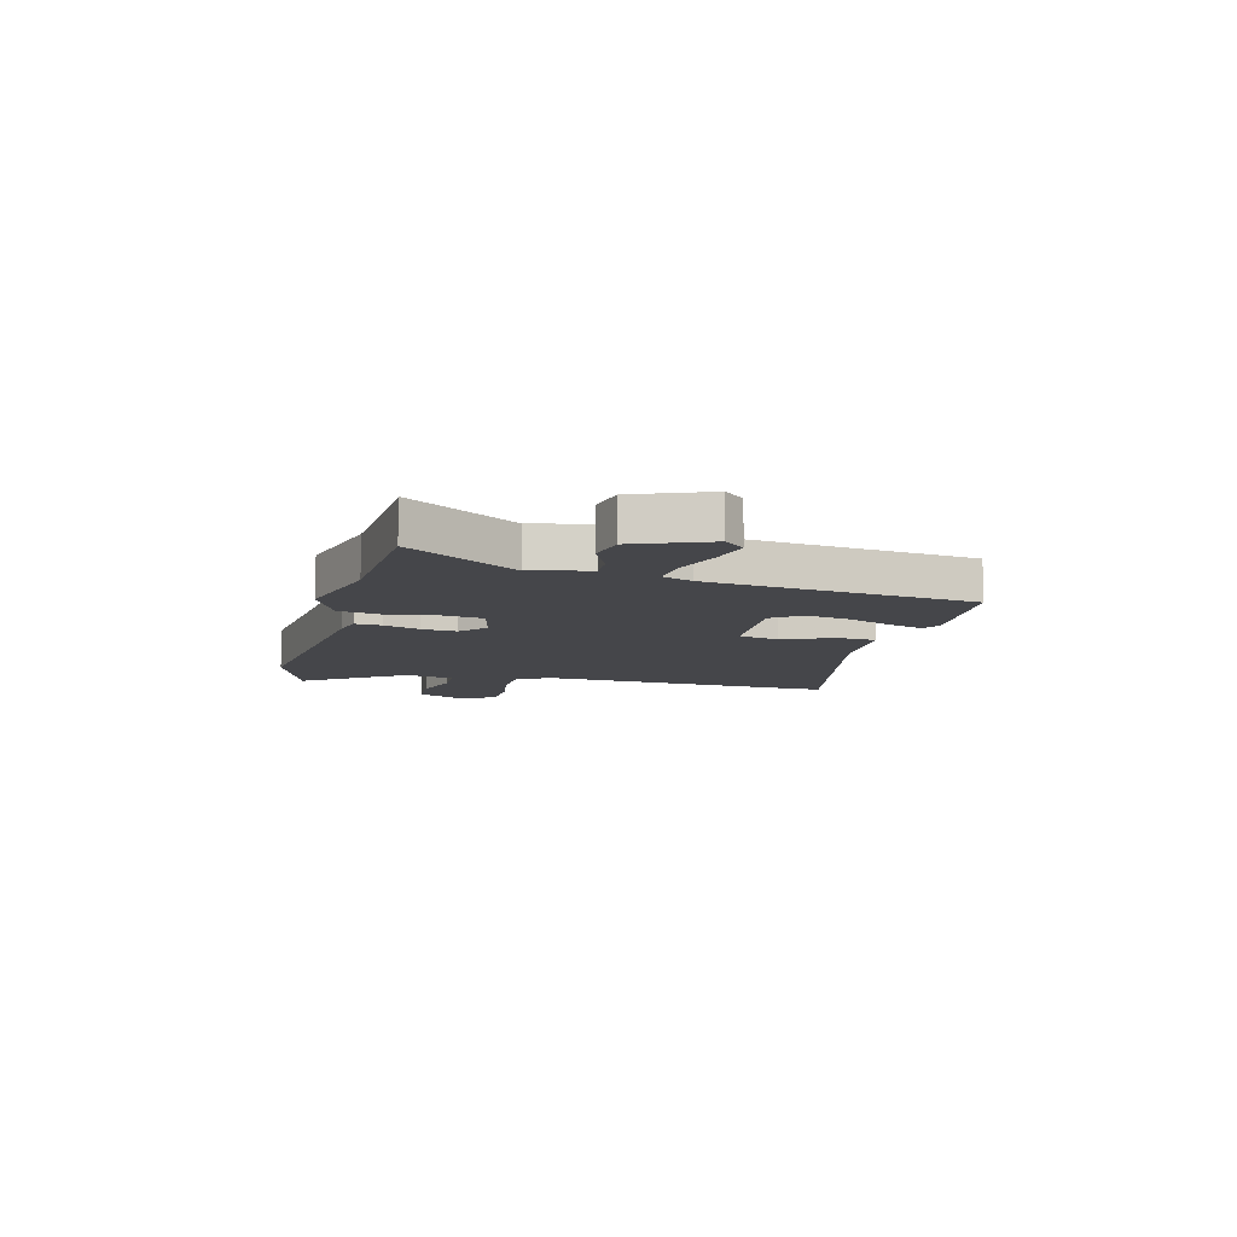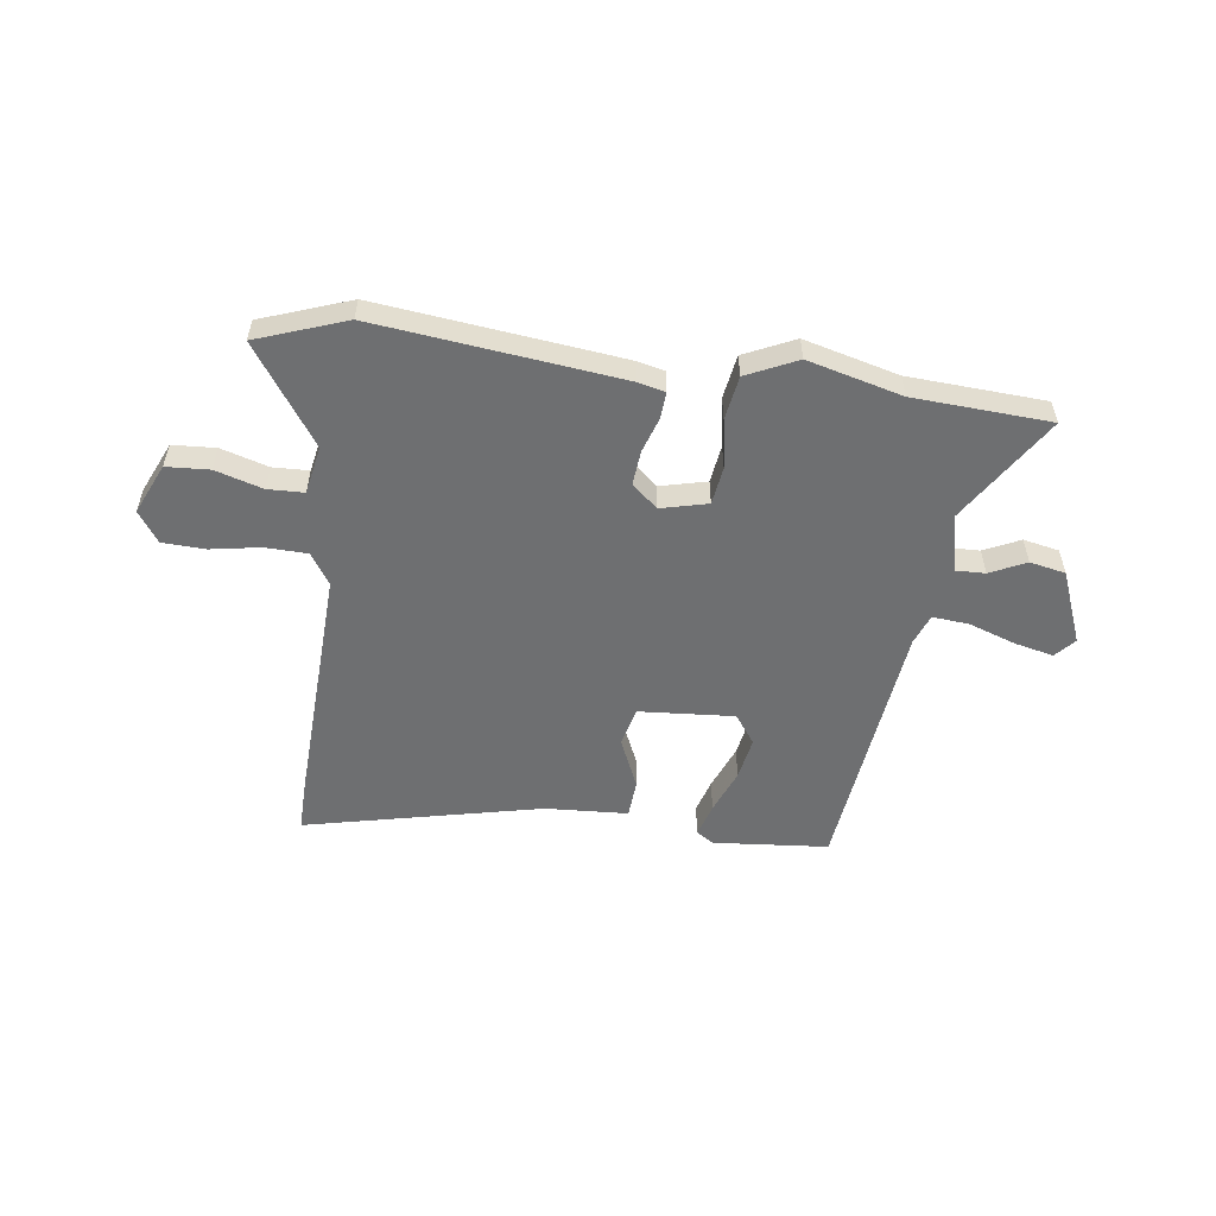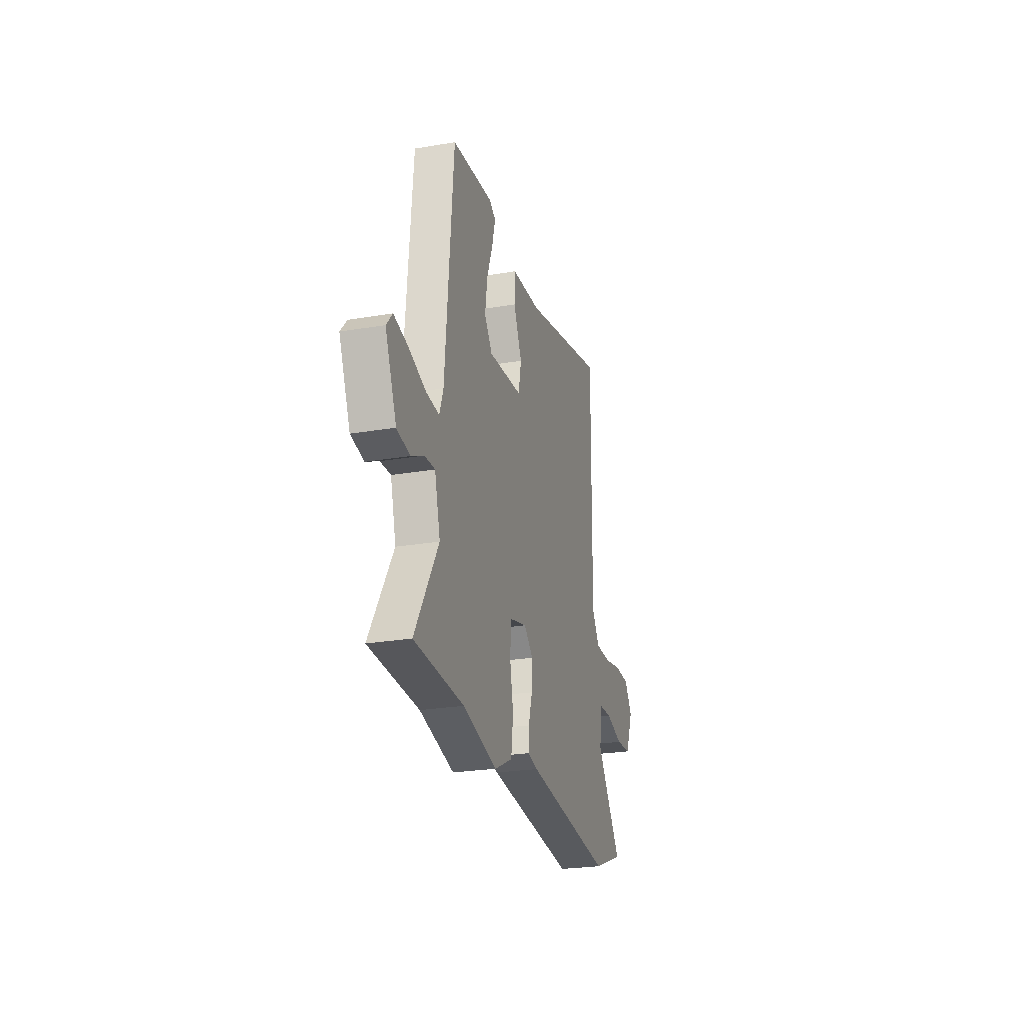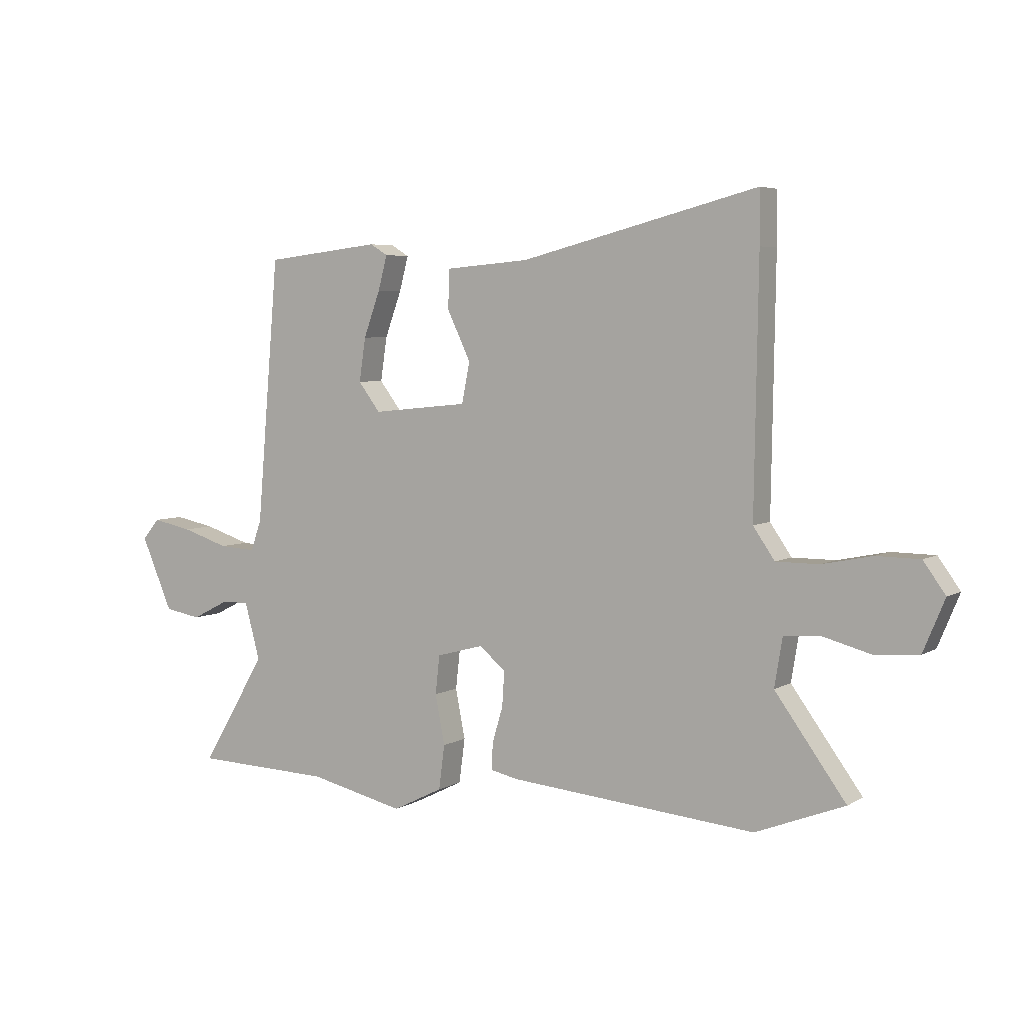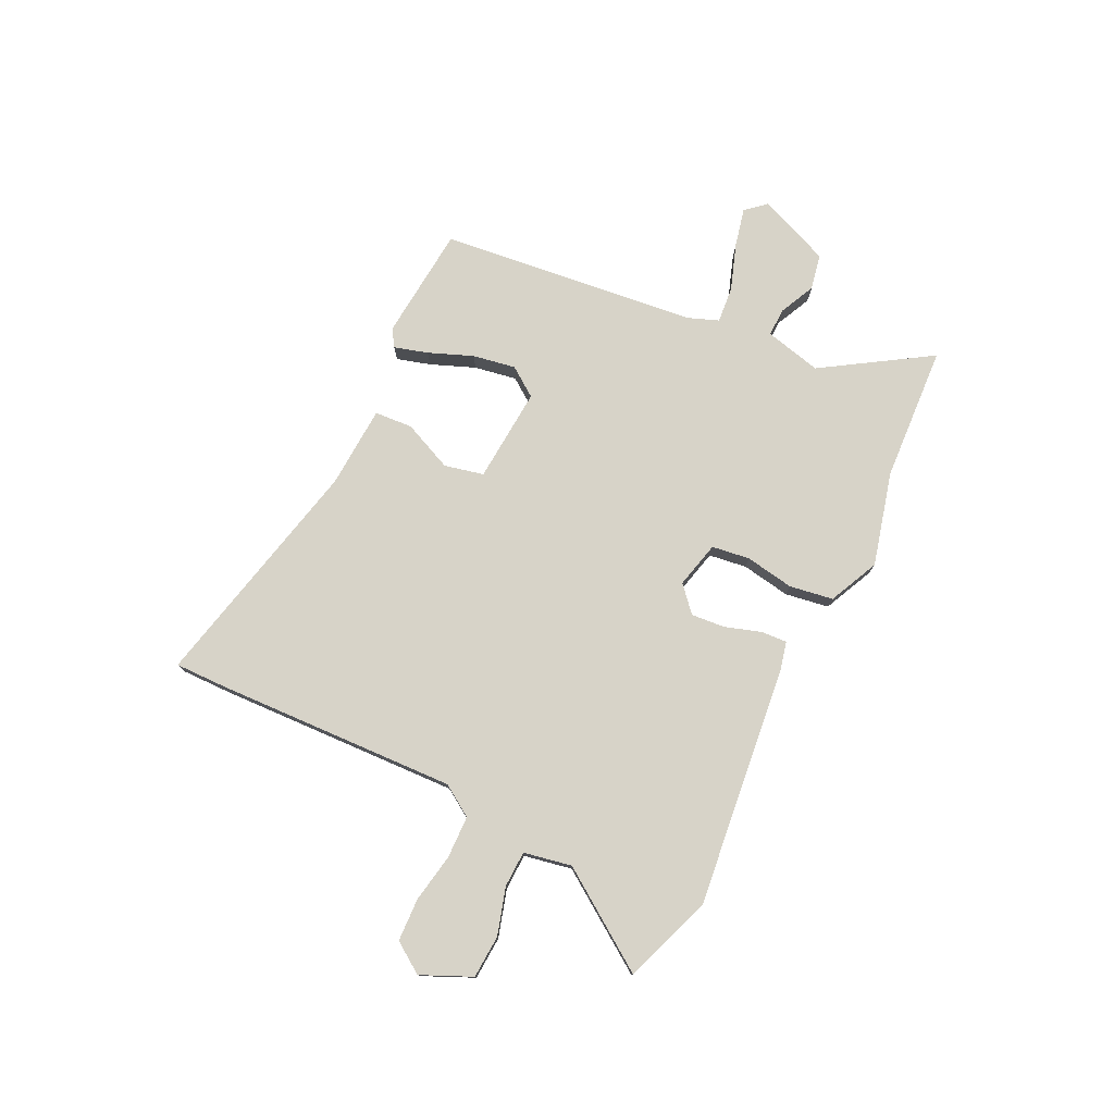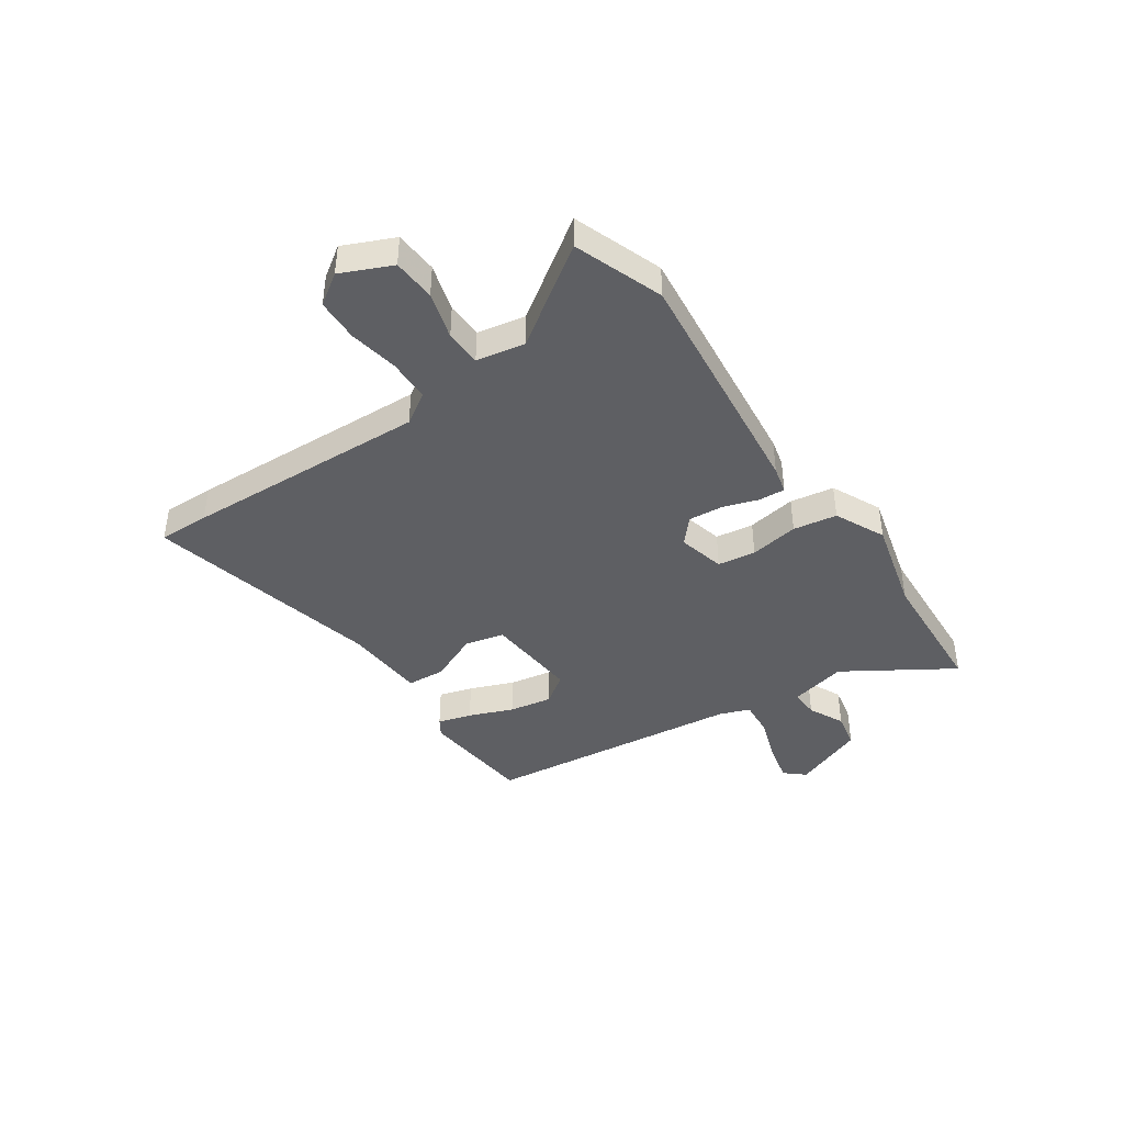
<metadata>
{"format":"obj","ext":"obj","renderer":"f3d","projection":"perspective","resolution":1024,"background":"white","views":[{"elev":-9.9,"azim":-106.2,"up":"+Y"},{"elev":-54.6,"azim":170.8,"up":"+Y"},{"elev":-25.6,"azim":-74.8,"up":"+Z"},{"elev":5.1,"azim":30.6,"up":"+Z"},{"elev":76.7,"azim":114.4,"up":"+Y"},{"elev":-41.7,"azim":123.0,"up":"+Y"}]}
</metadata>
<code>
v 0.499 0.07 0.573
v 0.5 0.07 0.476
v 0.493 0.07 0.017
v 0.533 0.07 -0.041
v 0.613 0.07 -0.041
v 0.706 0.07 -0.022
v 0.787 0.07 -0.023
v 0.828 0.07 -0.08
v 0.788 0.07 -0.176
v 0.707 0.07 -0.183
v 0.617 0.07 -0.159
v 0.549 0.07 -0.163
v 0.534 0.07 -0.254
v 0.666 0.07 -0.435
v 0.5 0.07 -0.5
v 0.039 0.07 -0.46
v -0.013 0.07 -0.449
v -0.011 0.07 -0.399
v 0.009 0.07 -0.332
v 0.013 0.07 -0.267
v -0.036 0.07 -0.226
v -0.124 0.07 -0.25
v -0.132 0.07 -0.322
v -0.114 0.07 -0.414
v -0.125 0.07 -0.497
v -0.219 0.07 -0.544
v -0.398 0.07 -0.503
v -0.656 0.07 -0.495
v -0.534 0.07 -0.29
v -0.563 0.07 -0.183
v -0.617 0.07 -0.186
v -0.684 0.07 -0.22
v -0.752 0.07 -0.208
v -0.811 0.07 -0.072
v -0.779 0.07 -0.034
v -0.704 0.07 -0.049
v -0.616 0.07 -0.077
v -0.547 0.07 -0.081
v -0.527 0.07 -0.024
v -0.485 0.07 0.468
v -0.268 0.07 0.493
v -0.235 0.07 0.473
v -0.252 0.07 0.409
v -0.283 0.07 0.324
v -0.295 0.07 0.243
v -0.254 0.07 0.189
v -0.074 0.07 0.207
v -0.059 0.07 0.282
v -0.103 0.07 0.375
v -0.1 0.07 0.447
v 0.056 0.07 0.46
v 0.499 0 0.573
v 0.5 0 0.476
v 0.493 0 0.017
v 0.533 0 -0.041
v 0.613 0 -0.041
v 0.706 0 -0.022
v 0.787 0 -0.023
v 0.828 0 -0.08
v 0.788 0 -0.176
v 0.707 0 -0.183
v 0.617 0 -0.159
v 0.549 0 -0.163
v 0.534 0 -0.254
v 0.666 0 -0.435
v 0.5 0 -0.5
v 0.039 0 -0.46
v -0.013 0 -0.449
v -0.011 0 -0.399
v 0.009 0 -0.332
v 0.013 0 -0.267
v -0.036 0 -0.226
v -0.124 0 -0.25
v -0.132 0 -0.322
v -0.114 0 -0.414
v -0.125 0 -0.497
v -0.219 0 -0.544
v -0.398 0 -0.503
v -0.656 0 -0.495
v -0.534 0 -0.29
v -0.563 0 -0.183
v -0.617 0 -0.186
v -0.684 0 -0.22
v -0.752 0 -0.208
v -0.811 0 -0.072
v -0.779 0 -0.034
v -0.704 0 -0.049
v -0.616 0 -0.077
v -0.547 0 -0.081
v -0.527 0 -0.024
v -0.485 0 0.468
v -0.268 0 0.493
v -0.235 0 0.473
v -0.252 0 0.409
v -0.283 0 0.324
v -0.295 0 0.243
v -0.254 0 0.189
v -0.074 0 0.207
v -0.059 0 0.282
v -0.103 0 0.375
v -0.1 0 0.447
v 0.056 0 0.46
f 48 49 50 51
f 1 2 3
f 51 1 3
f 48 51 3
f 47 48 3
f 46 47 3 4
f 42 43 44
f 41 42 44
f 40 41 44
f 39 40 44
f 38 39 44 45
f 35 36 37
f 34 35 37
f 33 34 37
f 32 33 37
f 31 32 37
f 30 31 37 38
f 38 45 46
f 30 38 46
f 29 30 46
f 25 26 27
f 24 25 27
f 23 24 27
f 27 28 29
f 23 27 29
f 22 23 29
f 17 18 19
f 16 17 19
f 15 16 19
f 14 15 19
f 13 14 19
f 12 13 19 20
f 9 10 11
f 8 9 11
f 7 8 11
f 6 7 11
f 5 6 11
f 4 5 11 12
f 29 46 4
f 22 29 4
f 21 22 4
f 4 12 20 21
f 102 101 100 99
f 54 53 52
f 54 52 102
f 54 102 99
f 54 99 98
f 55 54 98 97
f 95 94 93
f 95 93 92
f 95 92 91
f 95 91 90
f 96 95 90 89
f 88 87 86
f 88 86 85
f 88 85 84
f 88 84 83
f 88 83 82
f 89 88 82 81
f 97 96 89
f 97 89 81
f 97 81 80
f 78 77 76
f 78 76 75
f 78 75 74
f 80 79 78
f 80 78 74
f 80 74 73
f 70 69 68
f 70 68 67
f 70 67 66
f 70 66 65
f 70 65 64
f 71 70 64 63
f 62 61 60
f 62 60 59
f 62 59 58
f 62 58 57
f 62 57 56
f 63 62 56 55
f 55 97 80
f 55 80 73
f 55 73 72
f 72 71 63 55
f 1 52 53 2
f 2 53 54 3
f 3 54 55 4
f 4 55 56 5
f 5 56 57 6
f 6 57 58 7
f 7 58 59 8
f 8 59 60 9
f 9 60 61 10
f 10 61 62 11
f 11 62 63 12
f 12 63 64 13
f 13 64 65 14
f 14 65 66 15
f 15 66 67 16
f 16 67 68 17
f 17 68 69 18
f 18 69 70 19
f 19 70 71 20
f 20 71 72 21
f 21 72 73 22
f 22 73 74 23
f 23 74 75 24
f 24 75 76 25
f 25 76 77 26
f 26 77 78 27
f 27 78 79 28
f 28 79 80 29
f 29 80 81 30
f 30 81 82 31
f 31 82 83 32
f 32 83 84 33
f 33 84 85 34
f 34 85 86 35
f 35 86 87 36
f 36 87 88 37
f 37 88 89 38
f 38 89 90 39
f 39 90 91 40
f 40 91 92 41
f 41 92 93 42
f 42 93 94 43
f 43 94 95 44
f 44 95 96 45
f 45 96 97 46
f 46 97 98 47
f 47 98 99 48
f 48 99 100 49
f 49 100 101 50
f 50 101 102 51
f 51 102 52 1

</code>
